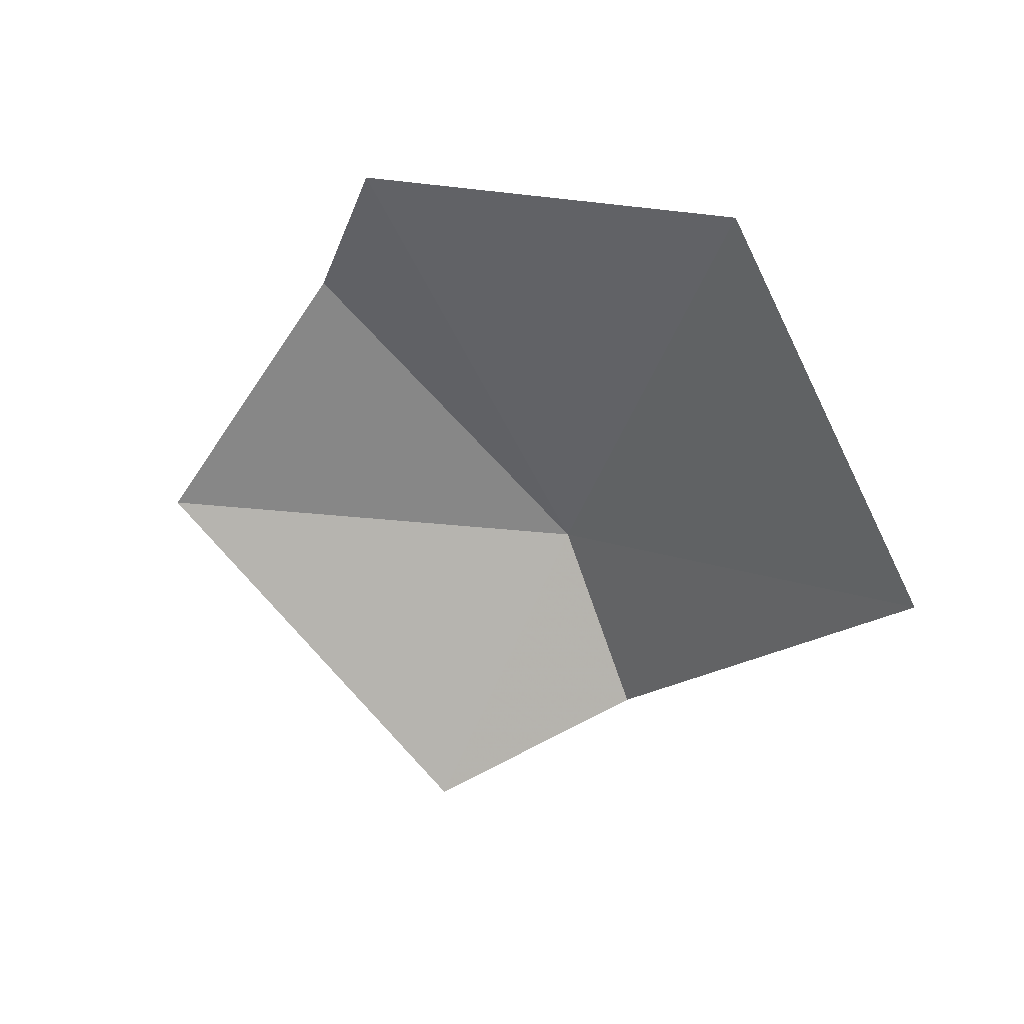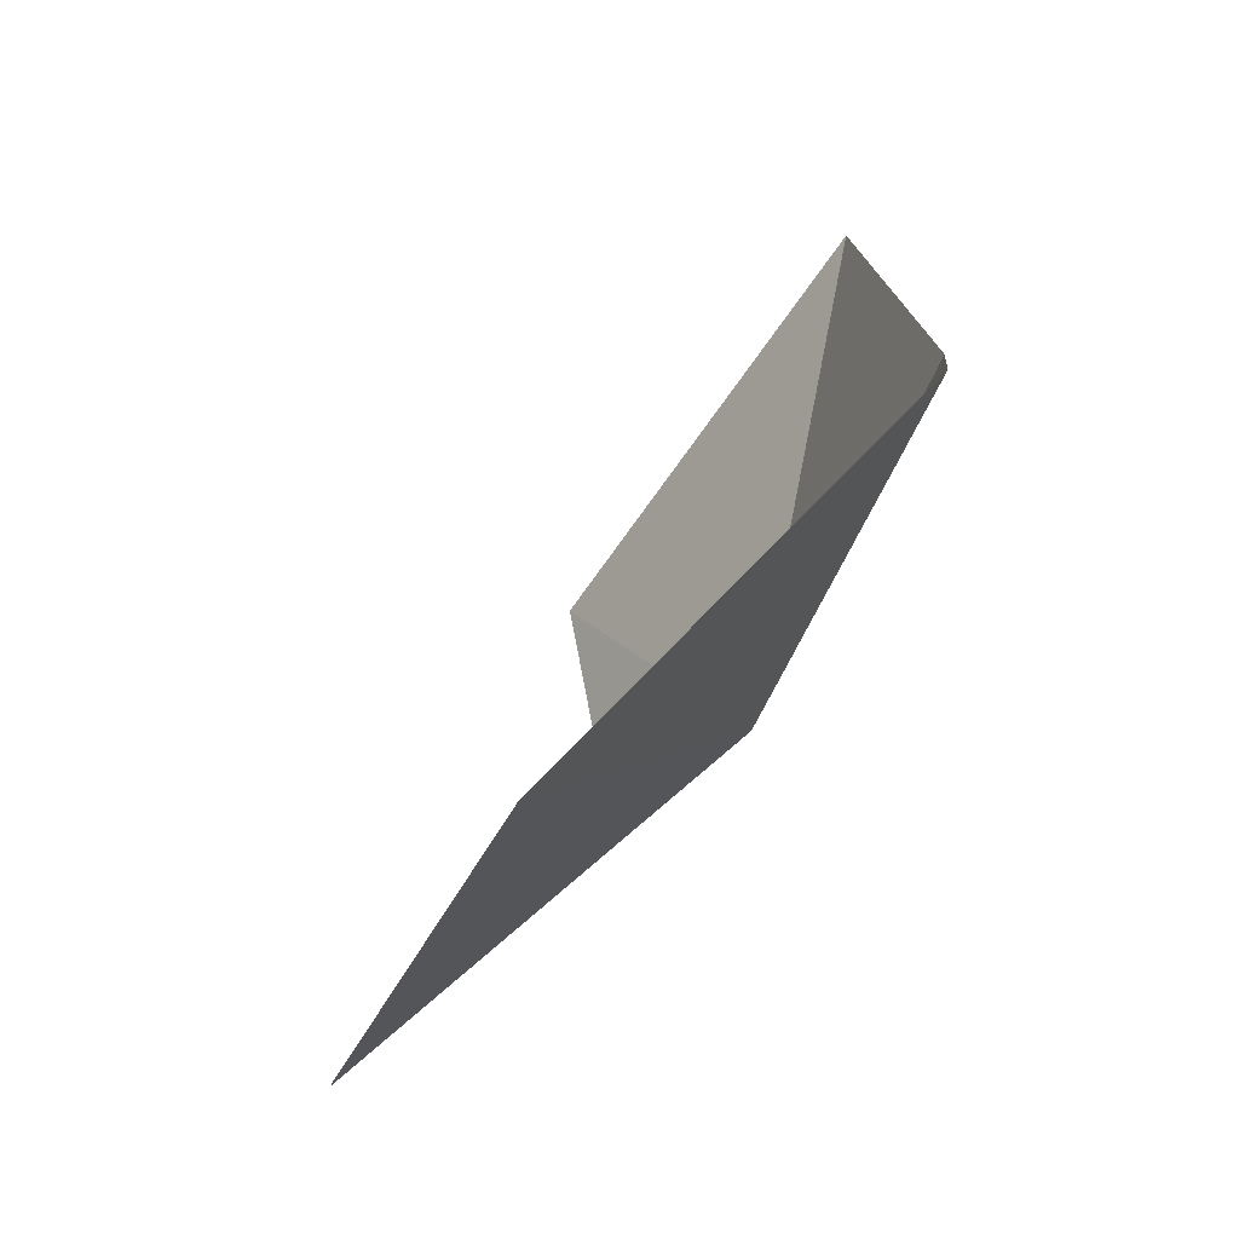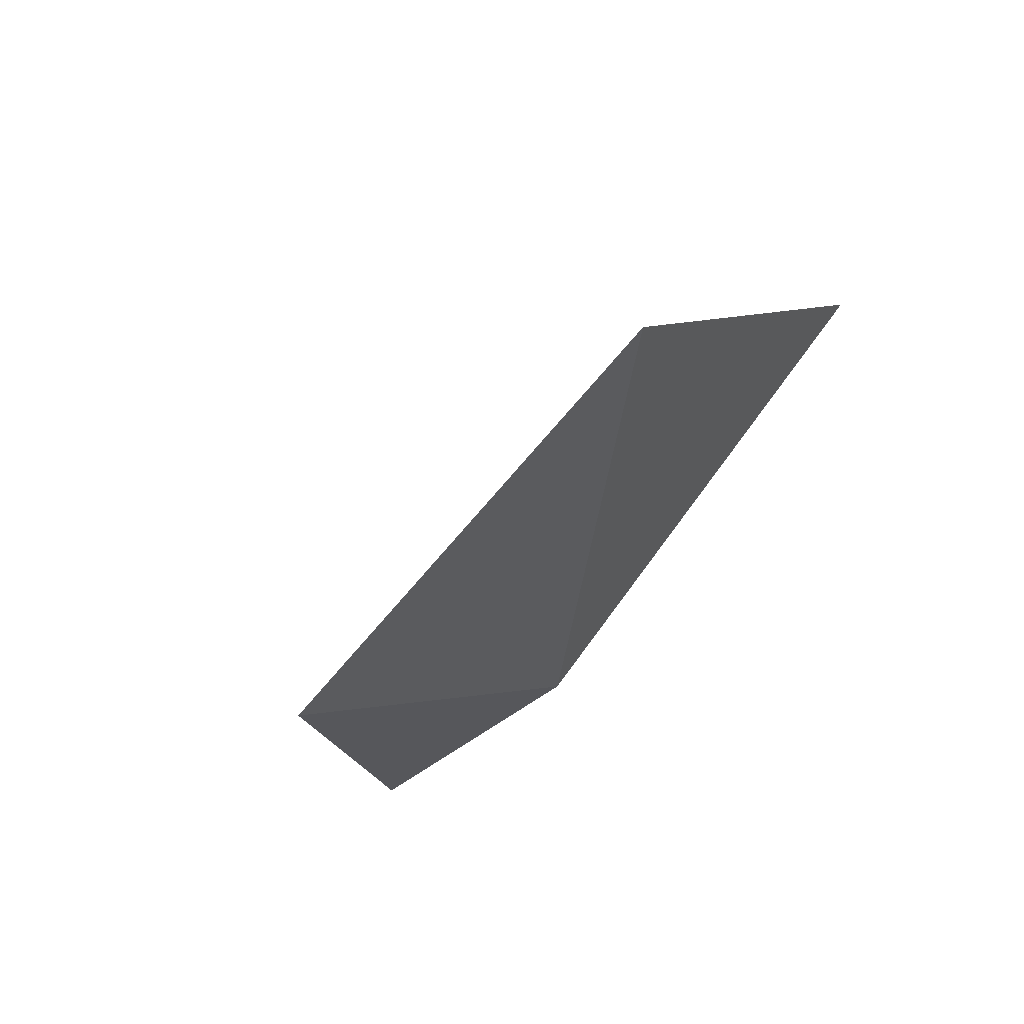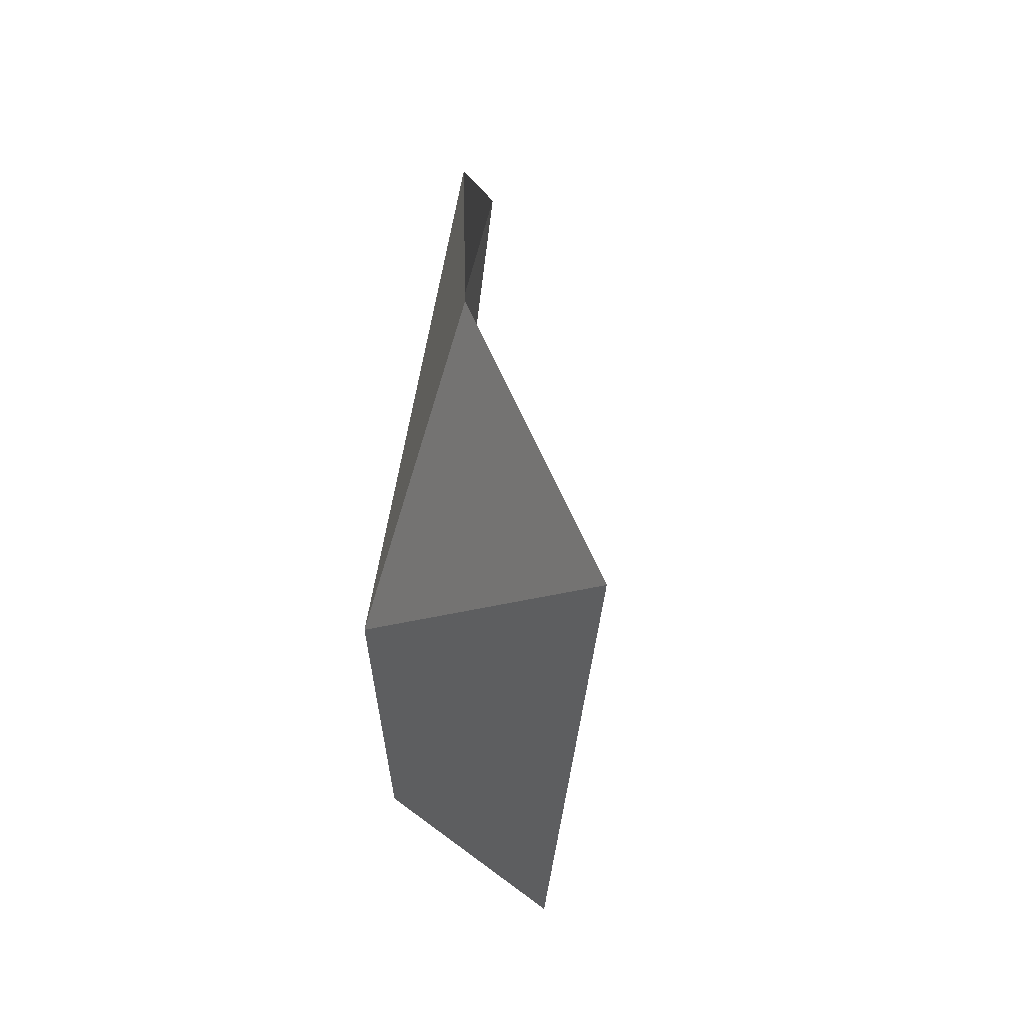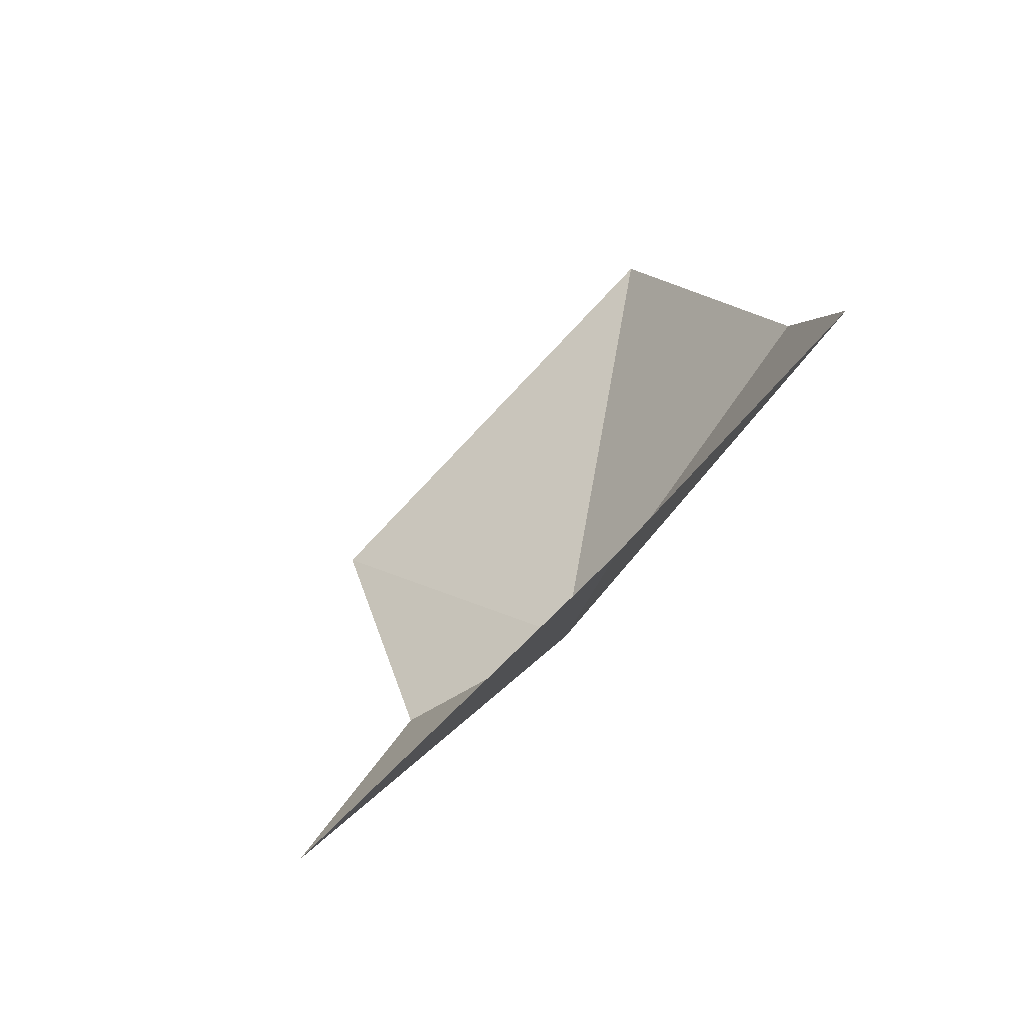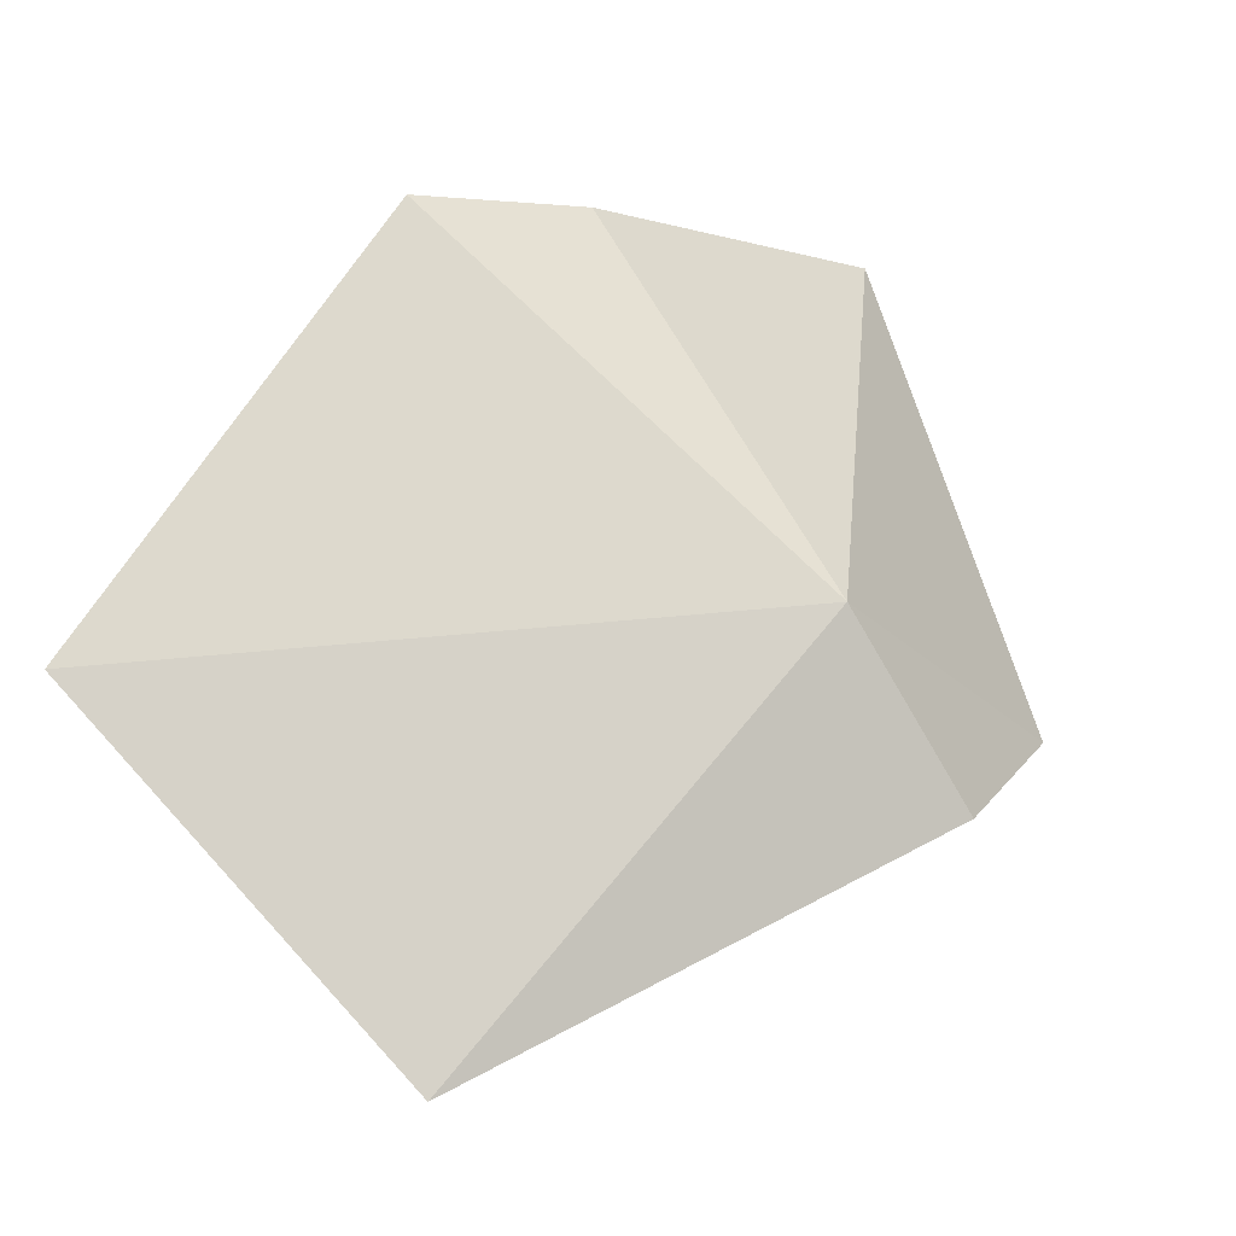
<metadata>
{"format":"obj","ext":"obj","renderer":"f3d","projection":"perspective","resolution":1024,"background":"white","views":[{"elev":34.2,"azim":-93.3,"up":"+Z"},{"elev":-9.6,"azim":-10.4,"up":"+Y"},{"elev":-43.3,"azim":-33.2,"up":"+Y"},{"elev":-8.5,"azim":138.1,"up":"+Z"},{"elev":-20.3,"azim":-30.1,"up":"+Y"},{"elev":-58.3,"azim":60.9,"up":"+Y"}]}
</metadata>
<code>
v -8.567 21.42 61.06
v -8.365 22.27 62.76
v -8.196 22.47 62.18
v -8.207 23.2 61.06
v -8.935 21.16 60.38
v -9.015 22.01 59.94
v -9.69 20.93 63.2
v -10.05 20.2 61.69
f 1 2 3
f 1 3 4
f 1 6 5
f 1 4 6
f 1 7 2
f 1 8 7
f 1 5 8

</code>
